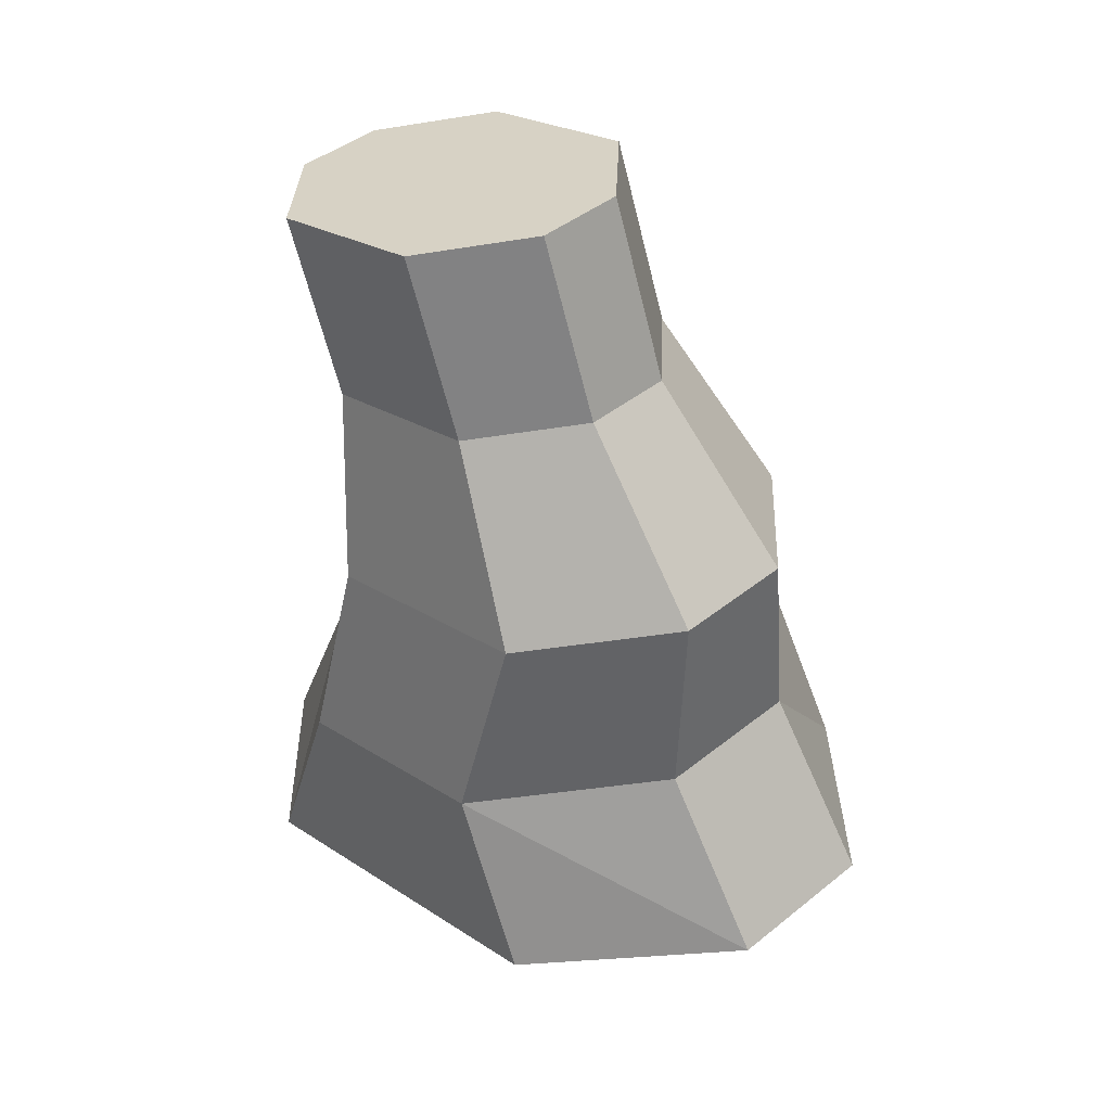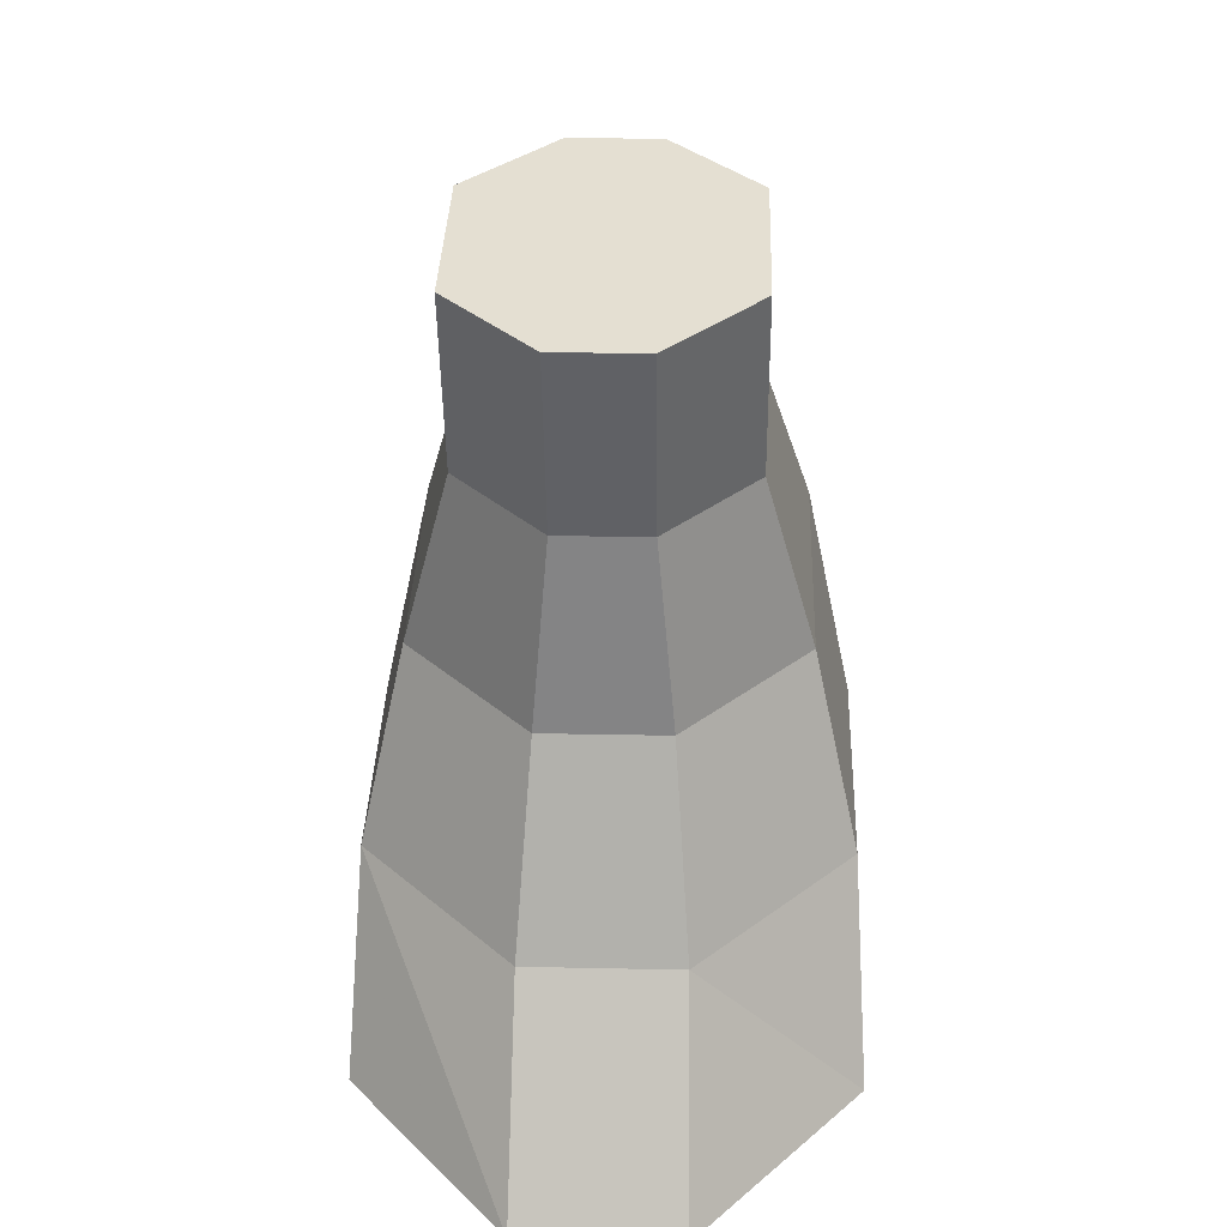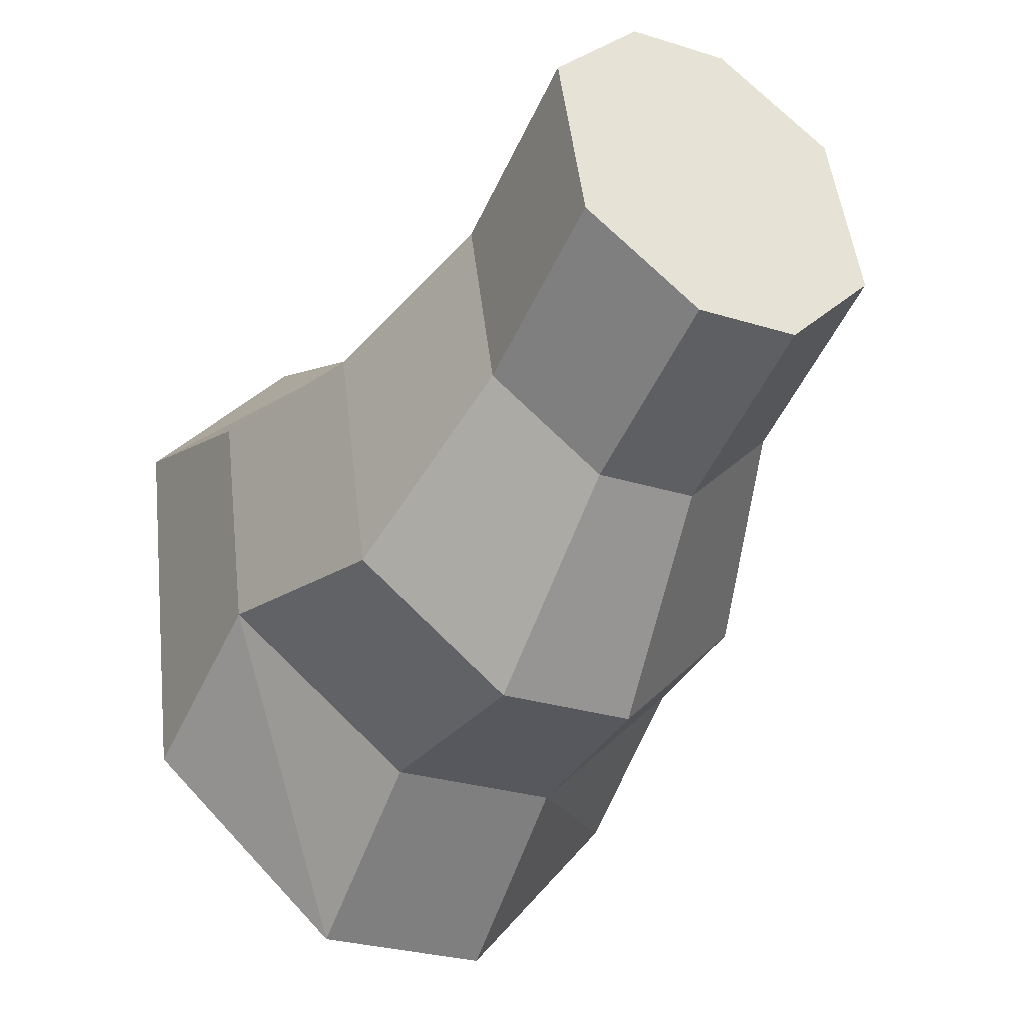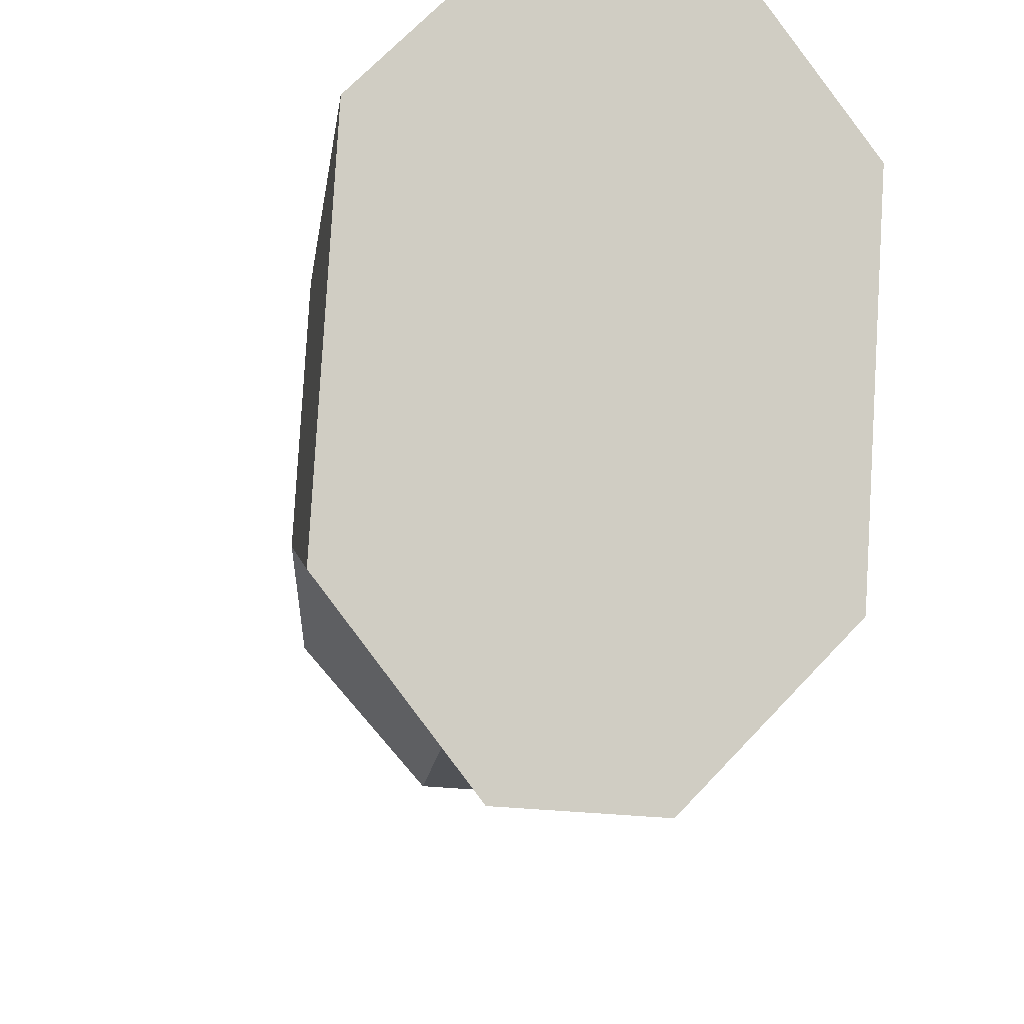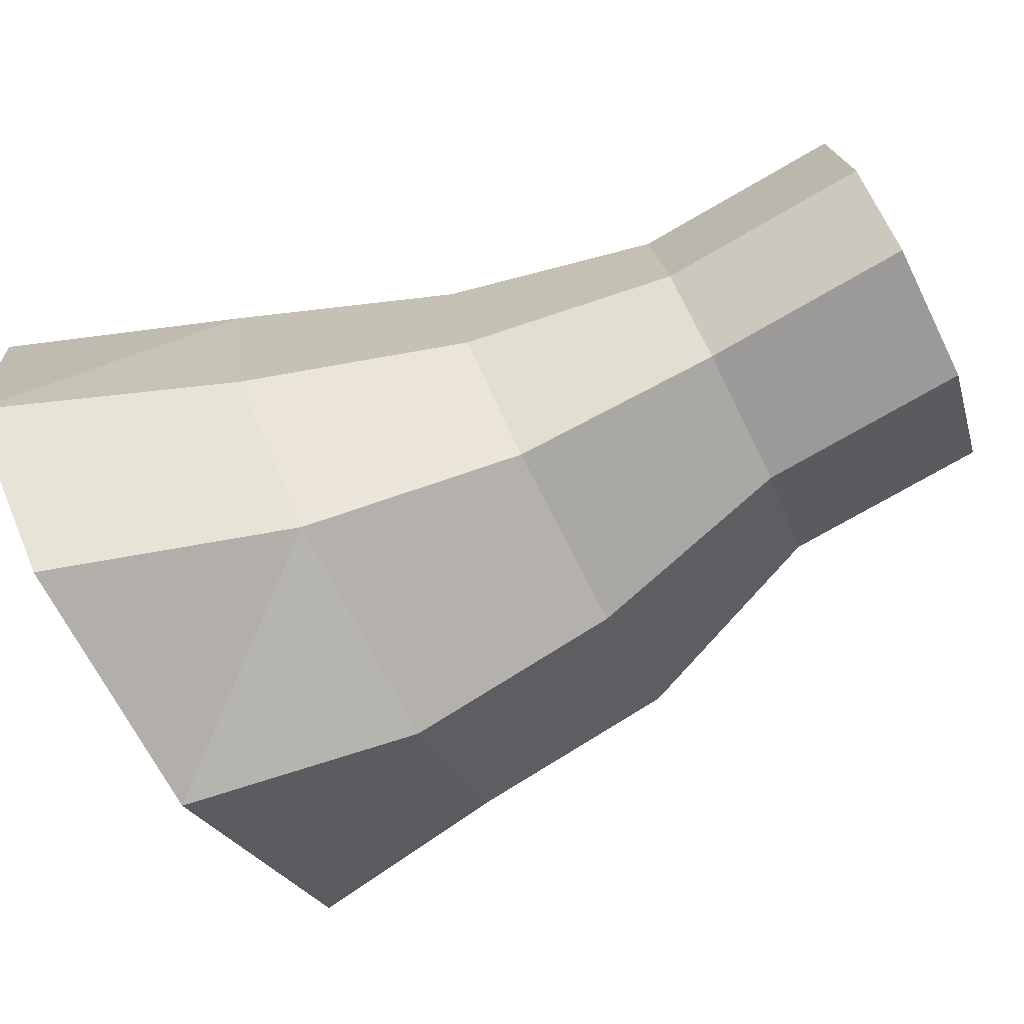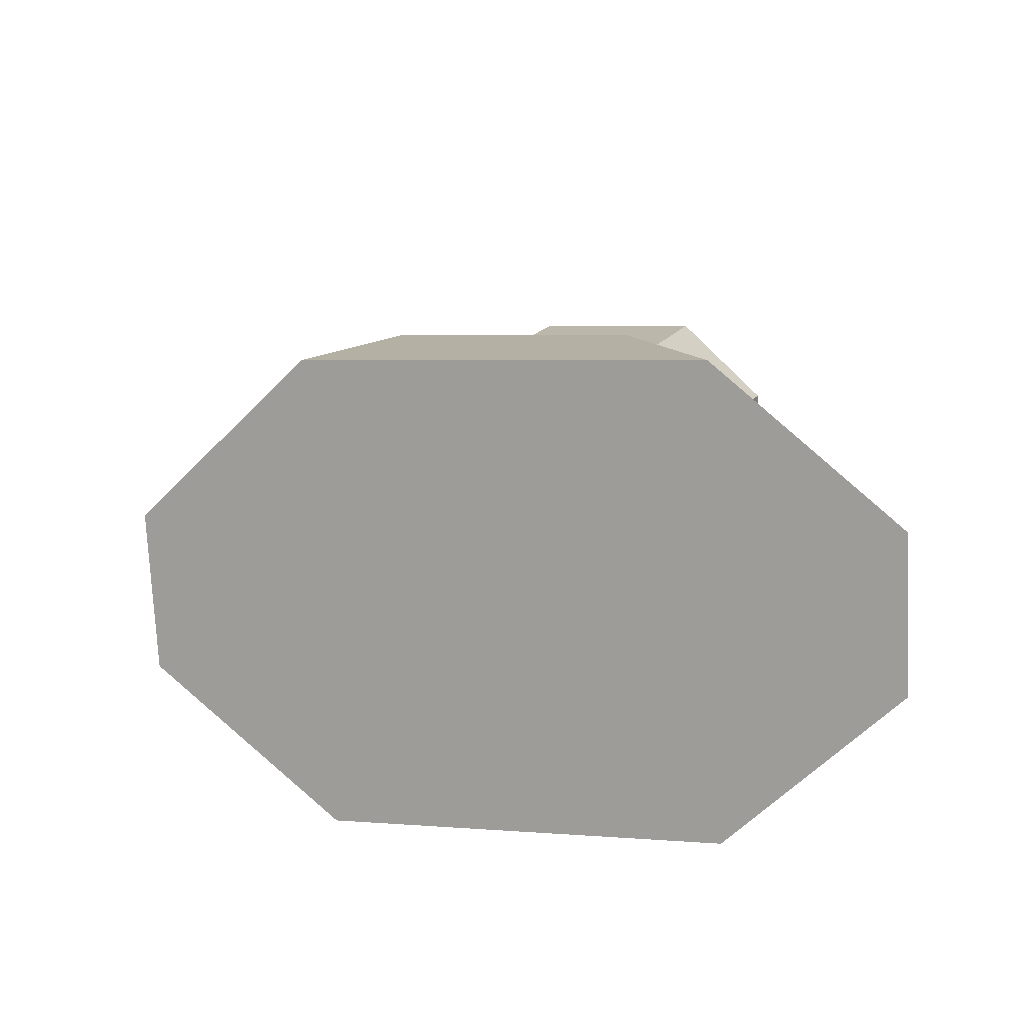
<metadata>
{"format":"obj","ext":"obj","renderer":"f3d","projection":"perspective","resolution":1024,"background":"white","views":[{"elev":43.2,"azim":136.5,"up":"+Y"},{"elev":22.4,"azim":2.1,"up":"+Y"},{"elev":-27.5,"azim":154.2,"up":"+Z"},{"elev":-22.7,"azim":-13.3,"up":"+Z"},{"elev":62.6,"azim":67.4,"up":"+Z"},{"elev":-75.1,"azim":-87.1,"up":"+Y"}]}
</metadata>
<code>
o LegLow7_Circle.002
v -0.03181 0.02708 -0.1254
v -0.09681 0.01026 -0.06266
v -0.09681 -0.02339 0.06291
v -0.03181 -0.04021 0.1257
v 0.03319 -0.04021 0.1257
v 0.09819 -0.02339 0.06291
v 0.09819 0.01026 -0.06266
v 0.03319 0.02708 -0.1254
v -0.03181 -0.09995 -0.1729
v -0.09681 -0.1168 -0.1102
v -0.09681 -0.1504 0.01541
v -0.03181 -0.1672 0.0782
v 0.03319 -0.1672 0.0782
v 0.09819 -0.1504 0.01541
v 0.09819 -0.1168 -0.1102
v 0.03319 -0.09995 -0.1729
v -0.04377 -0.2112 -0.2792
v -0.1327 -0.2343 -0.1933
v -0.1327 -0.2803 -0.02153
v -0.04377 -0.3033 0.06436
v 0.04516 -0.3033 0.06436
v 0.1341 -0.2803 -0.02153
v 0.1341 -0.2343 -0.1933
v 0.04516 -0.2112 -0.2792
v -0.05423 -0.3499 -0.2833
v -0.1641 -0.3783 -0.1772
v -0.1641 -0.4228 -0.01115
v -0.05423 -0.4513 0.09496
v 0.05562 -0.4513 0.09496
v 0.1655 -0.4228 -0.01115
v 0.1655 -0.3783 -0.1772
v 0.05562 -0.3499 -0.2833
v -0.05679 -0.4676 -0.3657
v -0.1718 -0.5012 -0.2401
v -0.1718 -0.5753 0.03616
v -0.05679 -0.6089 0.1617
v 0.05817 -0.6089 0.1617
v 0.1731 -0.5753 0.03616
v 0.1731 -0.5012 -0.2401
v 0.05817 -0.4676 -0.3657
f 2 3 4 5 6 7 8 1
f 16 24 17 9
f 7 15 16 8
f 5 13 14 6
f 3 11 12 4
f 1 9 10 2
f 8 16 9 1
f 6 14 15 7
f 4 12 13 5
f 2 10 11 3
f 21 29 30 22
f 14 22 23 15
f 12 20 21 13
f 10 18 19 11
f 15 23 24 16
f 13 21 22 14
f 11 19 20 12
f 9 17 18 10
f 31 39 40 32
f 19 27 28 20
f 17 25 26 18
f 24 32 25 17
f 22 30 31 23
f 20 28 29 21
f 18 26 27 19
f 23 31 32 24
f 34 33 40 39 38 37 36 35
f 29 37 38 30
f 27 35 36 28
f 25 33 34 26
f 32 40 33 25
f 30 38 39 31
f 28 36 37 29
f 26 34 35 27

</code>
